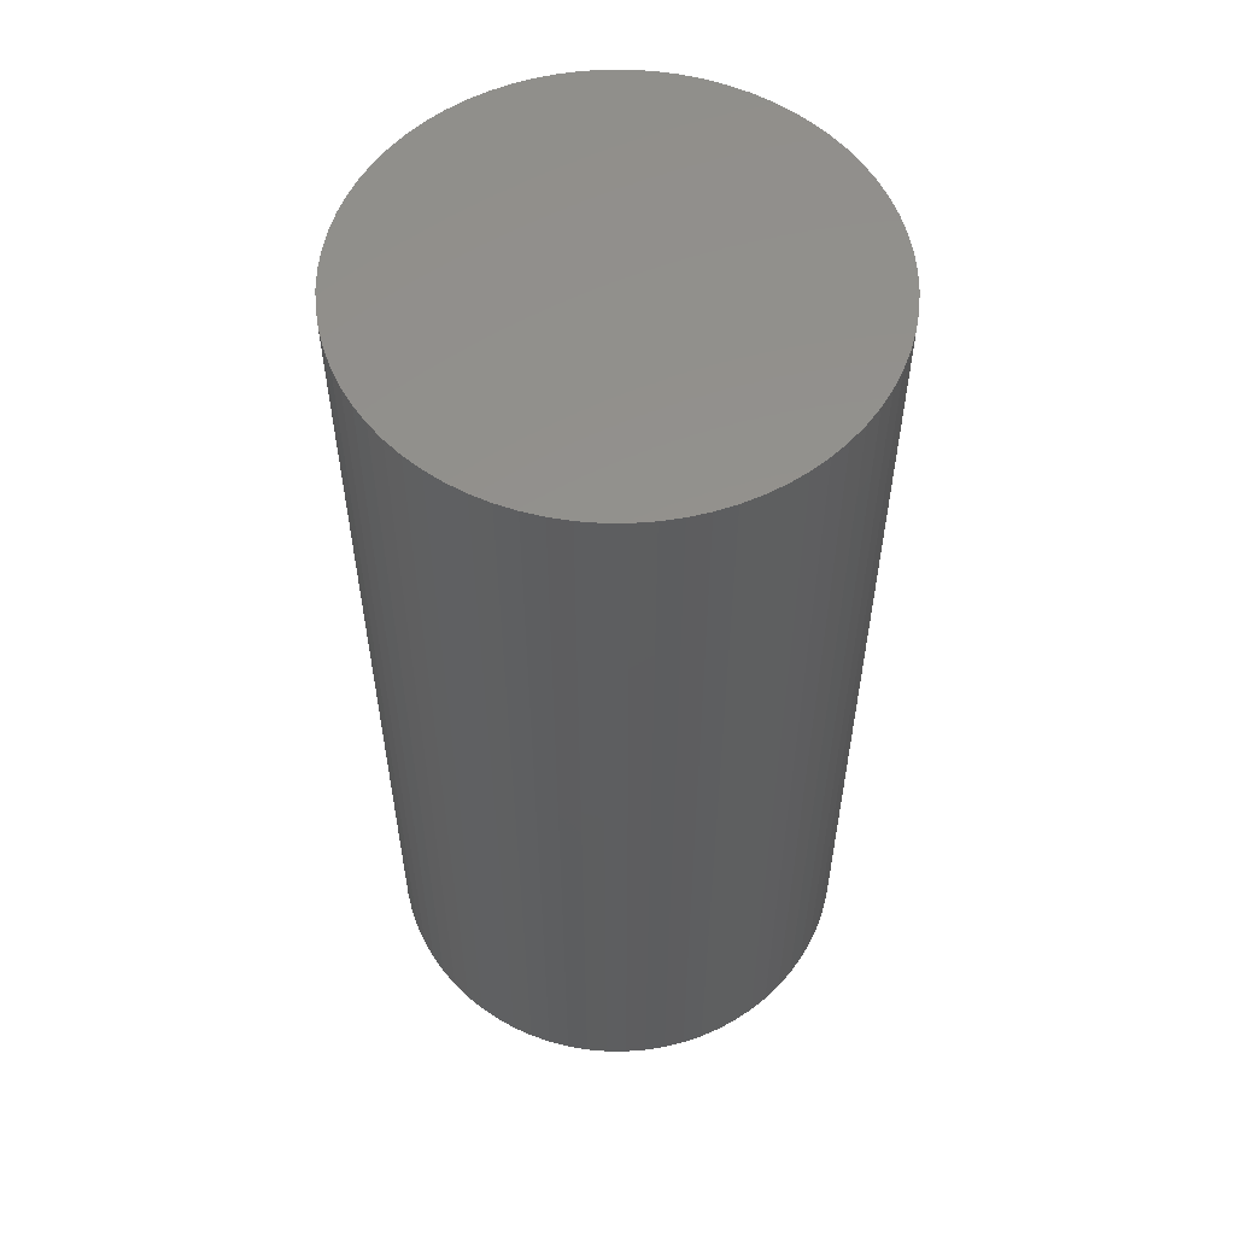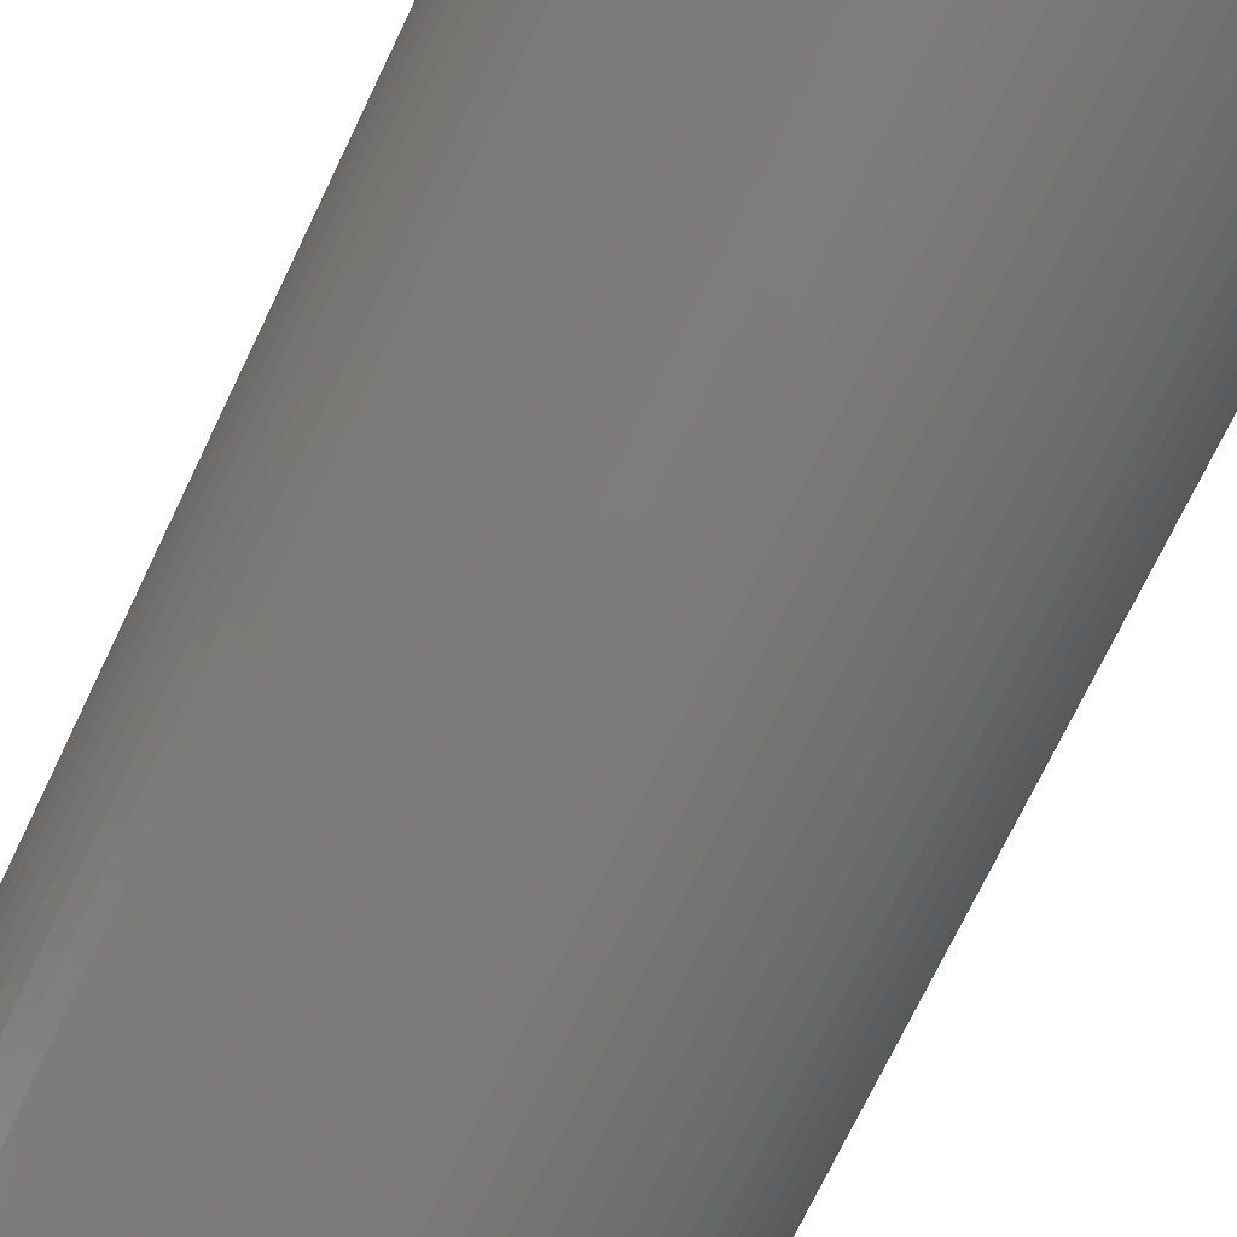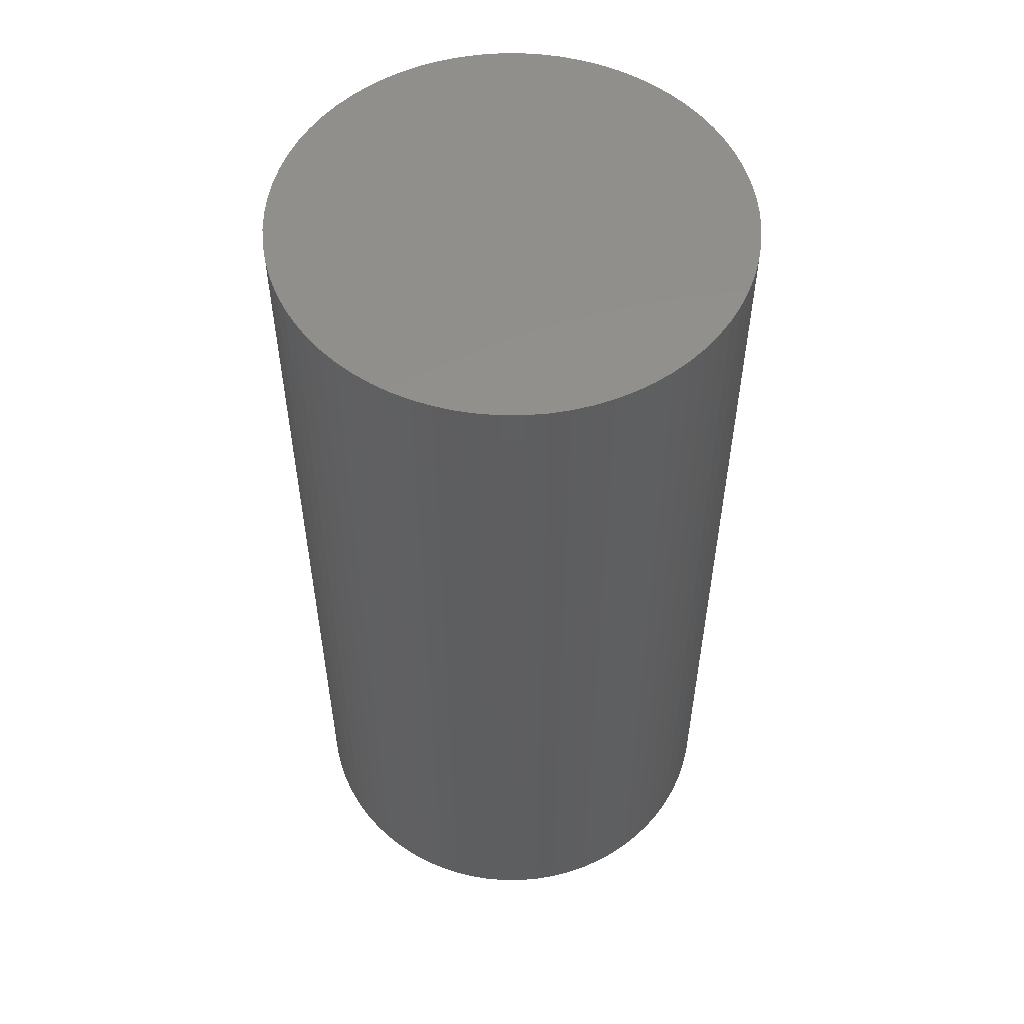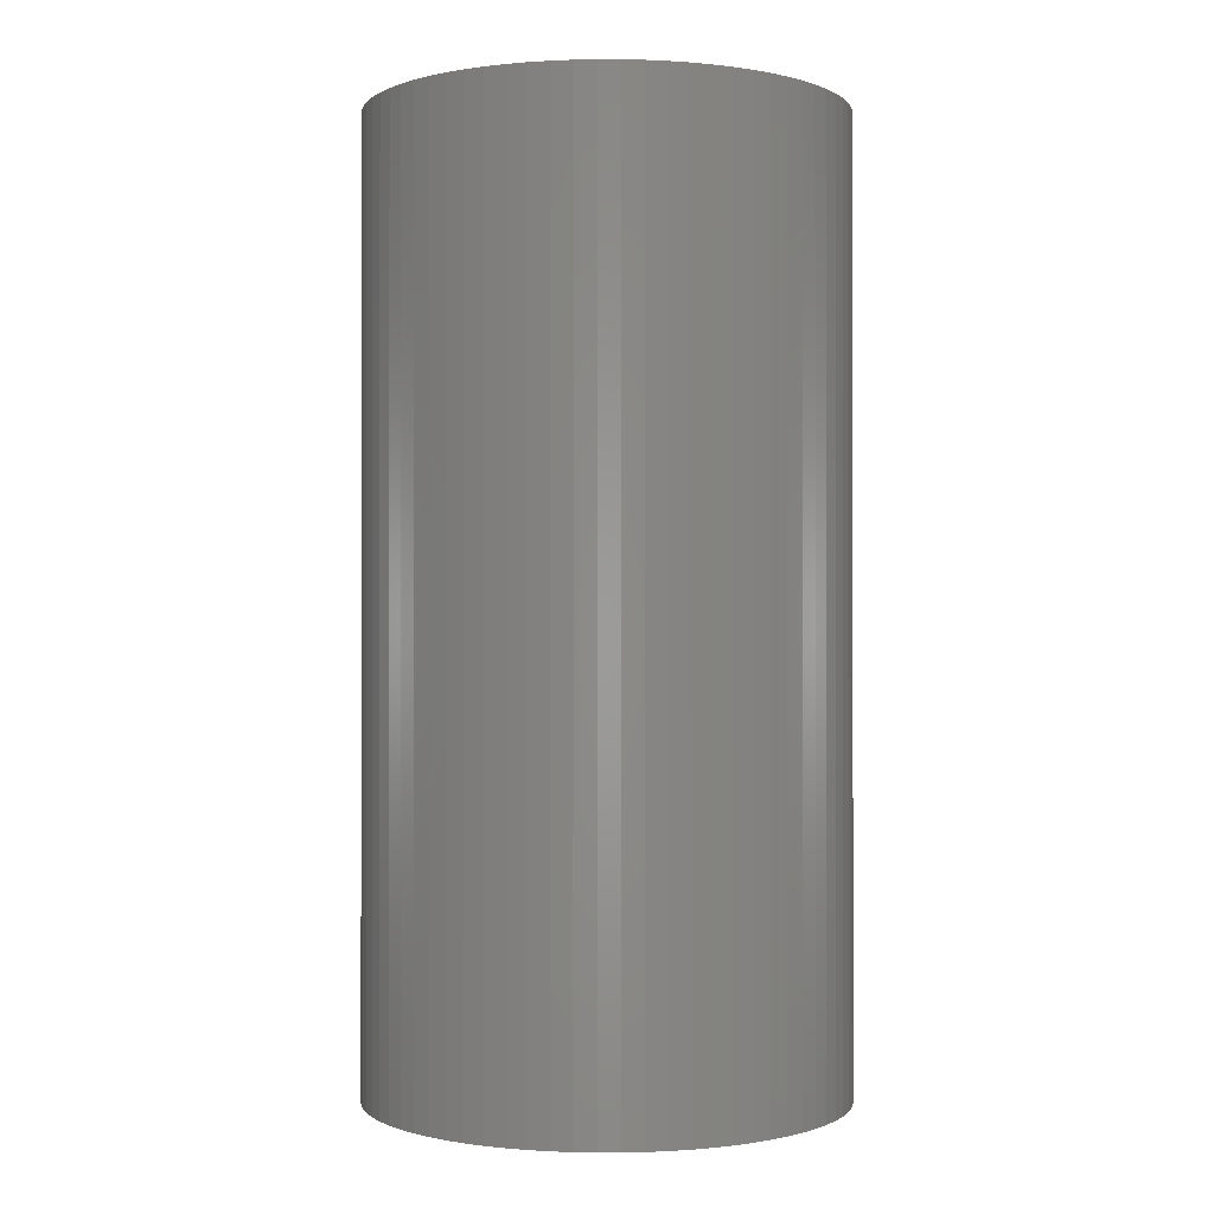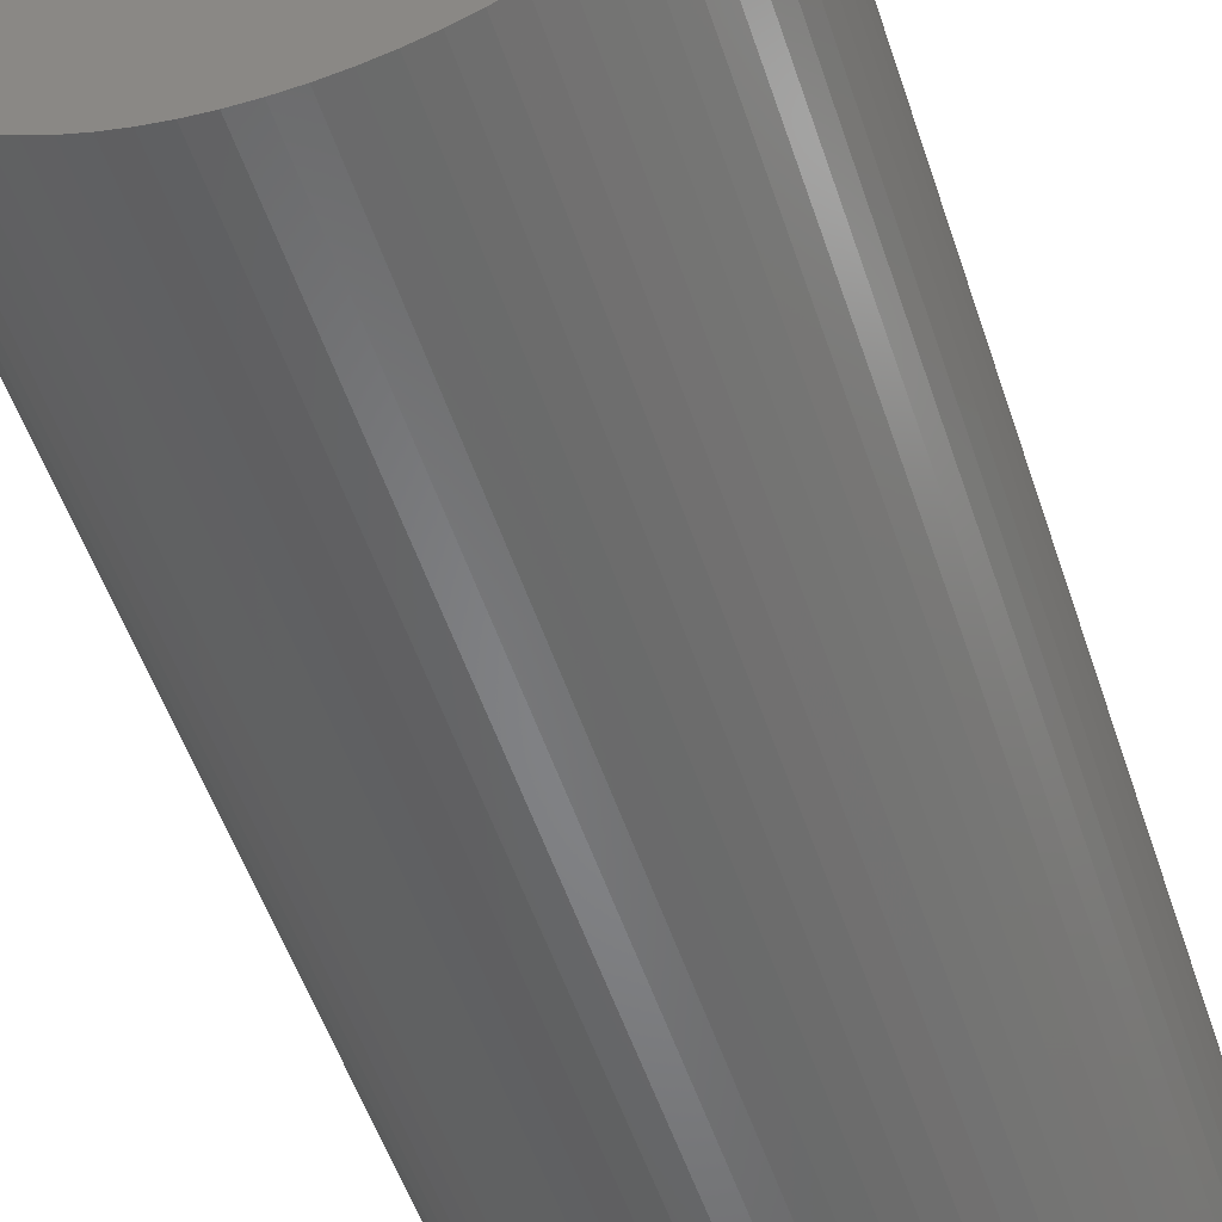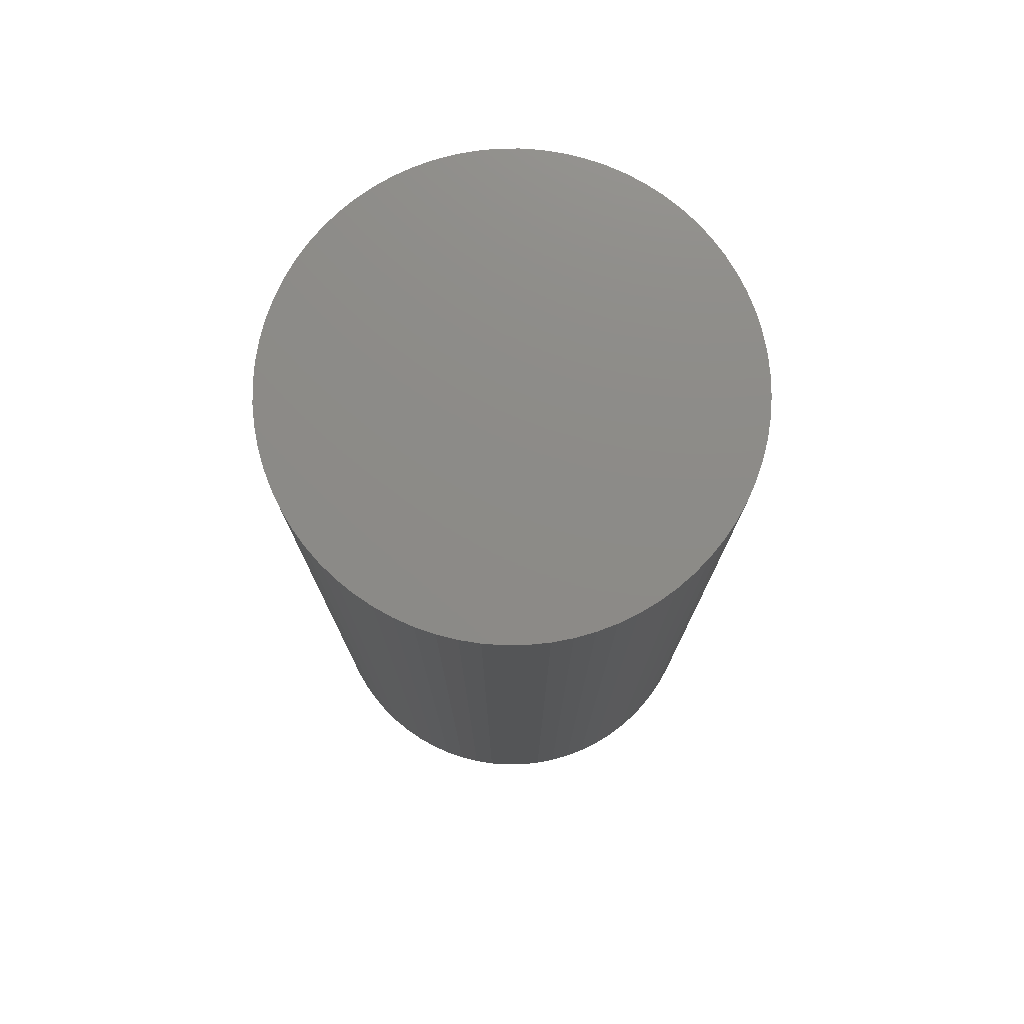
<metadata>
{"format":"stl","ext":"stl","renderer":"f3d","projection":"perspective","resolution":1024,"background":"white","views":[{"elev":56.0,"azim":-162.2,"up":"+Z"},{"elev":-74.1,"azim":154.2,"up":"+Y"},{"elev":54.2,"azim":47.2,"up":"+Z"},{"elev":-0.4,"azim":167.1,"up":"+Z"},{"elev":-53.5,"azim":-161.7,"up":"+Y"},{"elev":76.3,"azim":166.6,"up":"+Z"}]}
</metadata>
<code>
# stl→obj: 146 verts, 288 faces
v 0.04 0.025 -0.005
v 0.03998 0.02544 -0.005
v 0.04 0.025 0.015
v 0.03998 0.02544 0.015
v 0.035 0.025 0.015
v 0.035 0.025 -0.005
v 0.03992 0.02587 -0.005
v 0.03992 0.02587 0.015
v 0.03983 0.02629 -0.005
v 0.03983 0.02629 0.015
v 0.0397 0.02671 -0.005
v 0.0397 0.02671 0.015
v 0.03953 0.02711 -0.005
v 0.03953 0.02711 0.015
v 0.03933 0.0275 -0.005
v 0.03933 0.0275 0.015
v 0.0391 0.02787 -0.005
v 0.0391 0.02787 0.015
v 0.03883 0.02821 -0.005
v 0.03883 0.02821 0.015
v 0.03854 0.02854 -0.005
v 0.03854 0.02854 0.015
v 0.03821 0.02883 -0.005
v 0.03821 0.02883 0.015
v 0.03787 0.0291 -0.005
v 0.03787 0.0291 0.015
v 0.0375 0.02933 -0.005
v 0.0375 0.02933 0.015
v 0.03711 0.02953 -0.005
v 0.03711 0.02953 0.015
v 0.03671 0.0297 -0.005
v 0.03671 0.0297 0.015
v 0.03629 0.02983 -0.005
v 0.03629 0.02983 0.015
v 0.03587 0.02992 -0.005
v 0.03587 0.02992 0.015
v 0.03544 0.02998 -0.005
v 0.03544 0.02998 0.015
v 0.035 0.03 -0.005
v 0.035 0.03 0.015
v 0.03456 0.02998 -0.005
v 0.03456 0.02998 0.015
v 0.03413 0.02992 -0.005
v 0.03413 0.02992 0.015
v 0.03371 0.02983 -0.005
v 0.03371 0.02983 0.015
v 0.03329 0.0297 -0.005
v 0.03329 0.0297 0.015
v 0.03289 0.02953 -0.005
v 0.03289 0.02953 0.015
v 0.0325 0.02933 -0.005
v 0.0325 0.02933 0.015
v 0.03213 0.0291 -0.005
v 0.03213 0.0291 0.015
v 0.03179 0.02883 -0.005
v 0.03179 0.02883 0.015
v 0.03146 0.02854 -0.005
v 0.03146 0.02854 0.015
v 0.03117 0.02821 -0.005
v 0.03117 0.02821 0.015
v 0.0309 0.02787 -0.005
v 0.0309 0.02787 0.015
v 0.03067 0.0275 -0.005
v 0.03067 0.0275 0.015
v 0.03047 0.02711 -0.005
v 0.03047 0.02711 0.015
v 0.0303 0.02671 -0.005
v 0.0303 0.02671 0.015
v 0.03017 0.02629 -0.005
v 0.03017 0.02629 0.015
v 0.03008 0.02587 -0.005
v 0.03008 0.02587 0.015
v 0.03002 0.02544 -0.005
v 0.03002 0.02544 0.015
v 0.03 0.025 -0.005
v 0.03 0.025 0.015
v 0.03002 0.02456 -0.005
v 0.03002 0.02456 0.015
v 0.03008 0.02413 -0.005
v 0.03008 0.02413 0.015
v 0.03017 0.02371 -0.005
v 0.03017 0.02371 0.015
v 0.0303 0.02329 -0.005
v 0.0303 0.02329 0.015
v 0.03047 0.02289 -0.005
v 0.03047 0.02289 0.015
v 0.03067 0.0225 -0.005
v 0.03067 0.0225 0.015
v 0.0309 0.02213 -0.005
v 0.0309 0.02213 0.015
v 0.03117 0.02179 -0.005
v 0.03117 0.02179 0.015
v 0.03146 0.02146 -0.005
v 0.03146 0.02146 0.015
v 0.03179 0.02117 -0.005
v 0.03179 0.02117 0.015
v 0.03213 0.0209 -0.005
v 0.03213 0.0209 0.015
v 0.0325 0.02067 -0.005
v 0.0325 0.02067 0.015
v 0.03289 0.02047 -0.005
v 0.03289 0.02047 0.015
v 0.03329 0.0203 -0.005
v 0.03329 0.0203 0.015
v 0.03371 0.02017 -0.005
v 0.03371 0.02017 0.015
v 0.03413 0.02008 -0.005
v 0.03413 0.02008 0.015
v 0.03456 0.02002 -0.005
v 0.03456 0.02002 0.015
v 0.035 0.02 -0.005
v 0.035 0.02 0.015
v 0.03544 0.02002 -0.005
v 0.03544 0.02002 0.015
v 0.03587 0.02008 -0.005
v 0.03587 0.02008 0.015
v 0.03629 0.02017 -0.005
v 0.03629 0.02017 0.015
v 0.03671 0.0203 -0.005
v 0.03671 0.0203 0.015
v 0.03711 0.02047 -0.005
v 0.03711 0.02047 0.015
v 0.0375 0.02067 -0.005
v 0.0375 0.02067 0.015
v 0.03787 0.0209 -0.005
v 0.03787 0.0209 0.015
v 0.03821 0.02117 -0.005
v 0.03821 0.02117 0.015
v 0.03854 0.02146 -0.005
v 0.03854 0.02146 0.015
v 0.03883 0.02179 -0.005
v 0.03883 0.02179 0.015
v 0.0391 0.02213 -0.005
v 0.0391 0.02213 0.015
v 0.03933 0.0225 -0.005
v 0.03933 0.0225 0.015
v 0.03953 0.02289 -0.005
v 0.03953 0.02289 0.015
v 0.0397 0.02329 -0.005
v 0.0397 0.02329 0.015
v 0.03983 0.02371 -0.005
v 0.03983 0.02371 0.015
v 0.03992 0.02413 -0.005
v 0.03992 0.02413 0.015
v 0.03998 0.02456 -0.005
v 0.03998 0.02456 0.015
f 1 2 3
f 2 4 3
f 5 3 4
f 6 2 1
f 2 7 4
f 7 8 4
f 5 4 8
f 6 7 2
f 7 9 8
f 9 10 8
f 5 8 10
f 6 9 7
f 9 11 10
f 11 12 10
f 5 10 12
f 6 11 9
f 11 13 12
f 13 14 12
f 5 12 14
f 6 13 11
f 13 15 14
f 15 16 14
f 5 14 16
f 6 15 13
f 15 17 16
f 17 18 16
f 5 16 18
f 6 17 15
f 17 19 18
f 19 20 18
f 5 18 20
f 6 19 17
f 19 21 20
f 21 22 20
f 5 20 22
f 6 21 19
f 21 23 22
f 23 24 22
f 5 22 24
f 6 23 21
f 23 25 24
f 25 26 24
f 5 24 26
f 6 25 23
f 25 27 26
f 27 28 26
f 5 26 28
f 6 27 25
f 27 29 28
f 29 30 28
f 5 28 30
f 6 29 27
f 29 31 30
f 31 32 30
f 5 30 32
f 6 31 29
f 31 33 32
f 33 34 32
f 5 32 34
f 6 33 31
f 33 35 34
f 35 36 34
f 5 34 36
f 6 35 33
f 35 37 36
f 37 38 36
f 5 36 38
f 6 37 35
f 37 39 38
f 39 40 38
f 5 38 40
f 6 39 37
f 39 41 40
f 41 42 40
f 5 40 42
f 6 41 39
f 41 43 42
f 43 44 42
f 5 42 44
f 6 43 41
f 43 45 44
f 45 46 44
f 5 44 46
f 6 45 43
f 45 47 46
f 47 48 46
f 5 46 48
f 6 47 45
f 47 49 48
f 49 50 48
f 5 48 50
f 6 49 47
f 49 51 50
f 51 52 50
f 5 50 52
f 6 51 49
f 51 53 52
f 53 54 52
f 5 52 54
f 6 53 51
f 53 55 54
f 55 56 54
f 5 54 56
f 6 55 53
f 55 57 56
f 57 58 56
f 5 56 58
f 6 57 55
f 57 59 58
f 59 60 58
f 5 58 60
f 6 59 57
f 59 61 60
f 61 62 60
f 5 60 62
f 6 61 59
f 61 63 62
f 63 64 62
f 5 62 64
f 6 63 61
f 63 65 64
f 65 66 64
f 5 64 66
f 6 65 63
f 65 67 66
f 67 68 66
f 5 66 68
f 6 67 65
f 67 69 68
f 69 70 68
f 5 68 70
f 6 69 67
f 69 71 70
f 71 72 70
f 5 70 72
f 6 71 69
f 71 73 72
f 73 74 72
f 5 72 74
f 6 73 71
f 73 75 74
f 75 76 74
f 5 74 76
f 6 75 73
f 75 77 76
f 77 78 76
f 5 76 78
f 6 77 75
f 77 79 78
f 79 80 78
f 5 78 80
f 6 79 77
f 79 81 80
f 81 82 80
f 5 80 82
f 6 81 79
f 81 83 82
f 83 84 82
f 5 82 84
f 6 83 81
f 83 85 84
f 85 86 84
f 5 84 86
f 6 85 83
f 85 87 86
f 87 88 86
f 5 86 88
f 6 87 85
f 87 89 88
f 89 90 88
f 5 88 90
f 6 89 87
f 89 91 90
f 91 92 90
f 5 90 92
f 6 91 89
f 91 93 92
f 93 94 92
f 5 92 94
f 6 93 91
f 93 95 94
f 95 96 94
f 5 94 96
f 6 95 93
f 95 97 96
f 97 98 96
f 5 96 98
f 6 97 95
f 97 99 98
f 99 100 98
f 5 98 100
f 6 99 97
f 99 101 100
f 101 102 100
f 5 100 102
f 6 101 99
f 101 103 102
f 103 104 102
f 5 102 104
f 6 103 101
f 103 105 104
f 105 106 104
f 5 104 106
f 6 105 103
f 105 107 106
f 107 108 106
f 5 106 108
f 6 107 105
f 107 109 108
f 109 110 108
f 5 108 110
f 6 109 107
f 109 111 110
f 111 112 110
f 5 110 112
f 6 111 109
f 111 113 112
f 113 114 112
f 5 112 114
f 6 113 111
f 113 115 114
f 115 116 114
f 5 114 116
f 6 115 113
f 115 117 116
f 117 118 116
f 5 116 118
f 6 117 115
f 117 119 118
f 119 120 118
f 5 118 120
f 6 119 117
f 119 121 120
f 121 122 120
f 5 120 122
f 6 121 119
f 121 123 122
f 123 124 122
f 5 122 124
f 6 123 121
f 123 125 124
f 125 126 124
f 5 124 126
f 6 125 123
f 125 127 126
f 127 128 126
f 5 126 128
f 6 127 125
f 127 129 128
f 129 130 128
f 5 128 130
f 6 129 127
f 129 131 130
f 131 132 130
f 5 130 132
f 6 131 129
f 131 133 132
f 133 134 132
f 5 132 134
f 6 133 131
f 133 135 134
f 135 136 134
f 5 134 136
f 6 135 133
f 135 137 136
f 137 138 136
f 5 136 138
f 6 137 135
f 137 139 138
f 139 140 138
f 5 138 140
f 6 139 137
f 139 141 140
f 141 142 140
f 5 140 142
f 6 141 139
f 141 143 142
f 143 144 142
f 5 142 144
f 6 143 141
f 143 145 144
f 145 146 144
f 5 144 146
f 6 145 143
f 145 1 146
f 1 3 146
f 5 146 3
f 6 1 145

</code>
